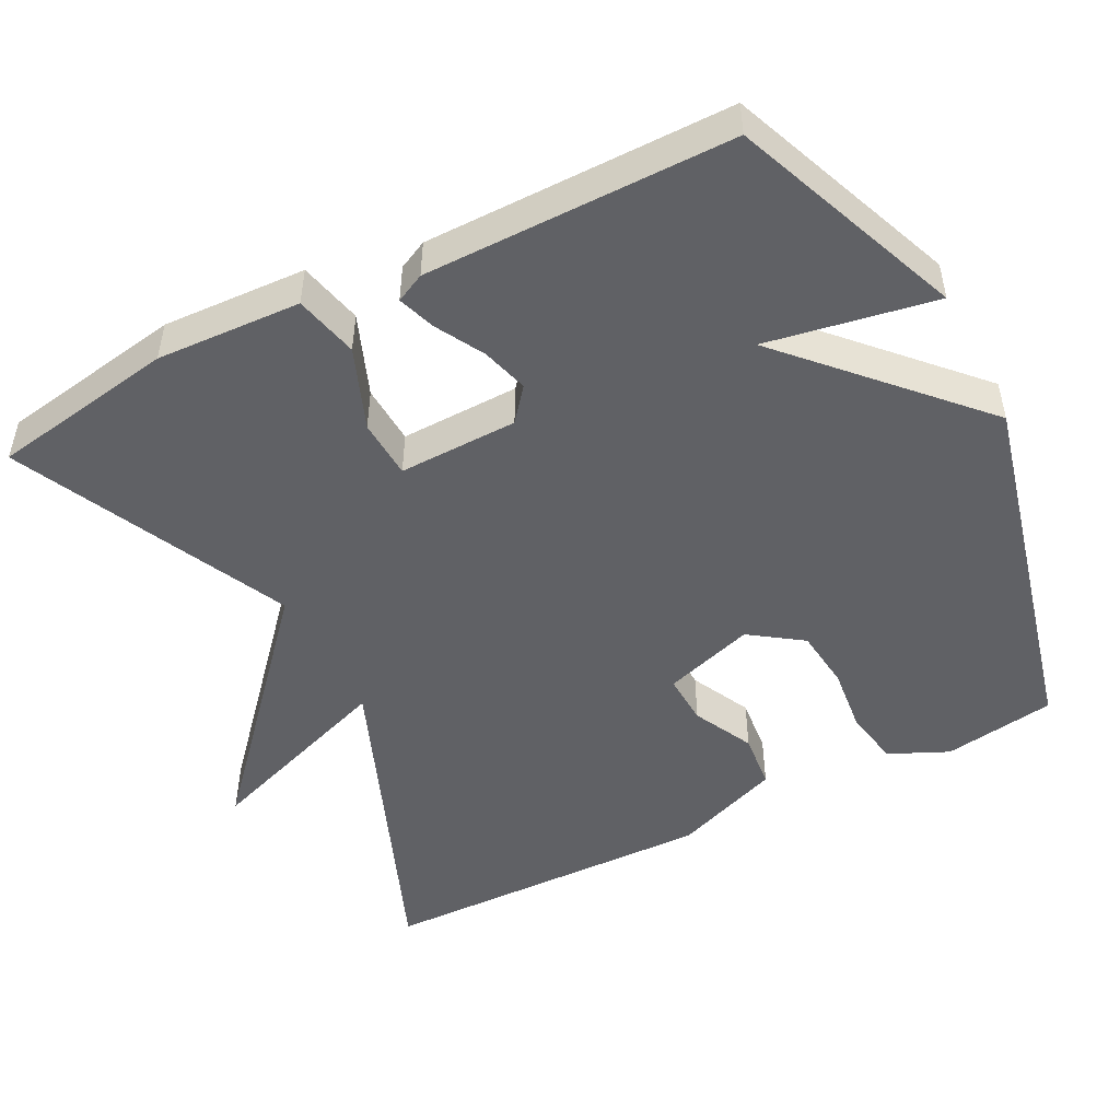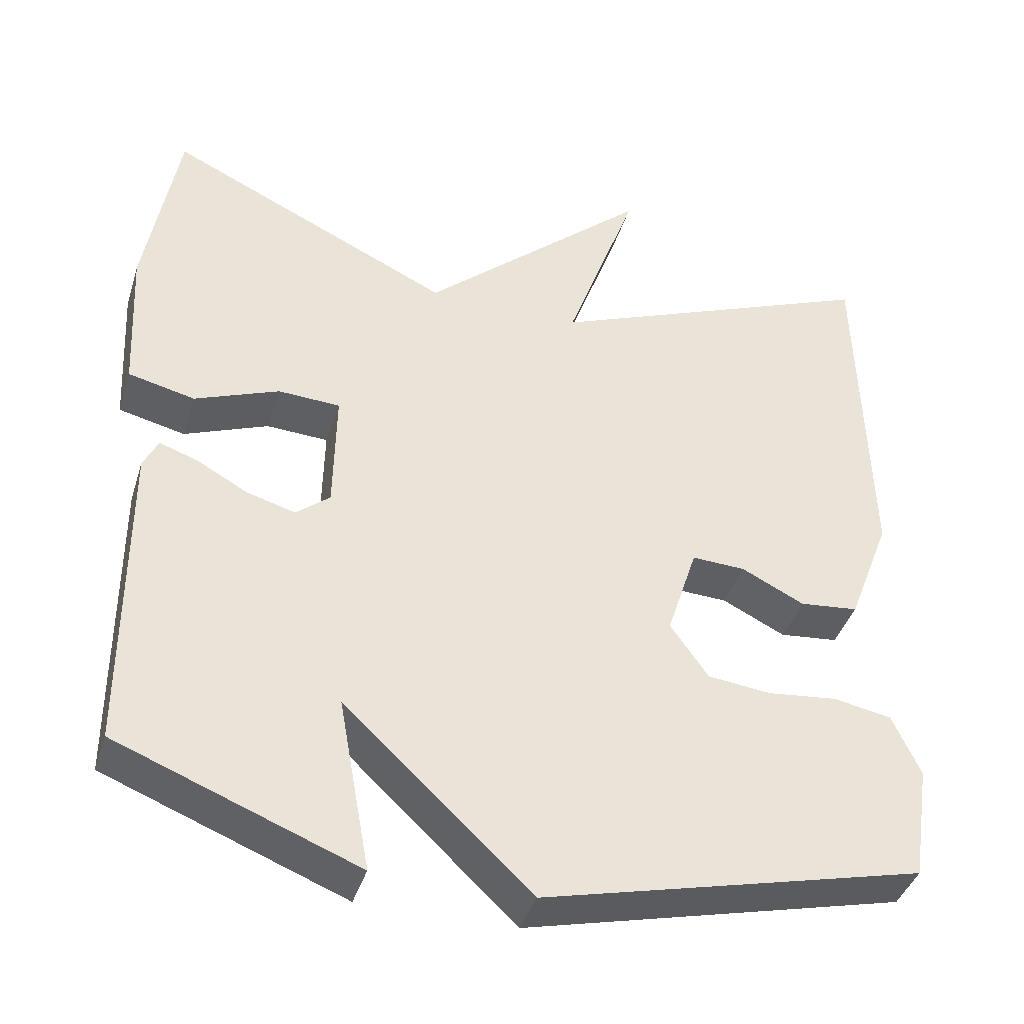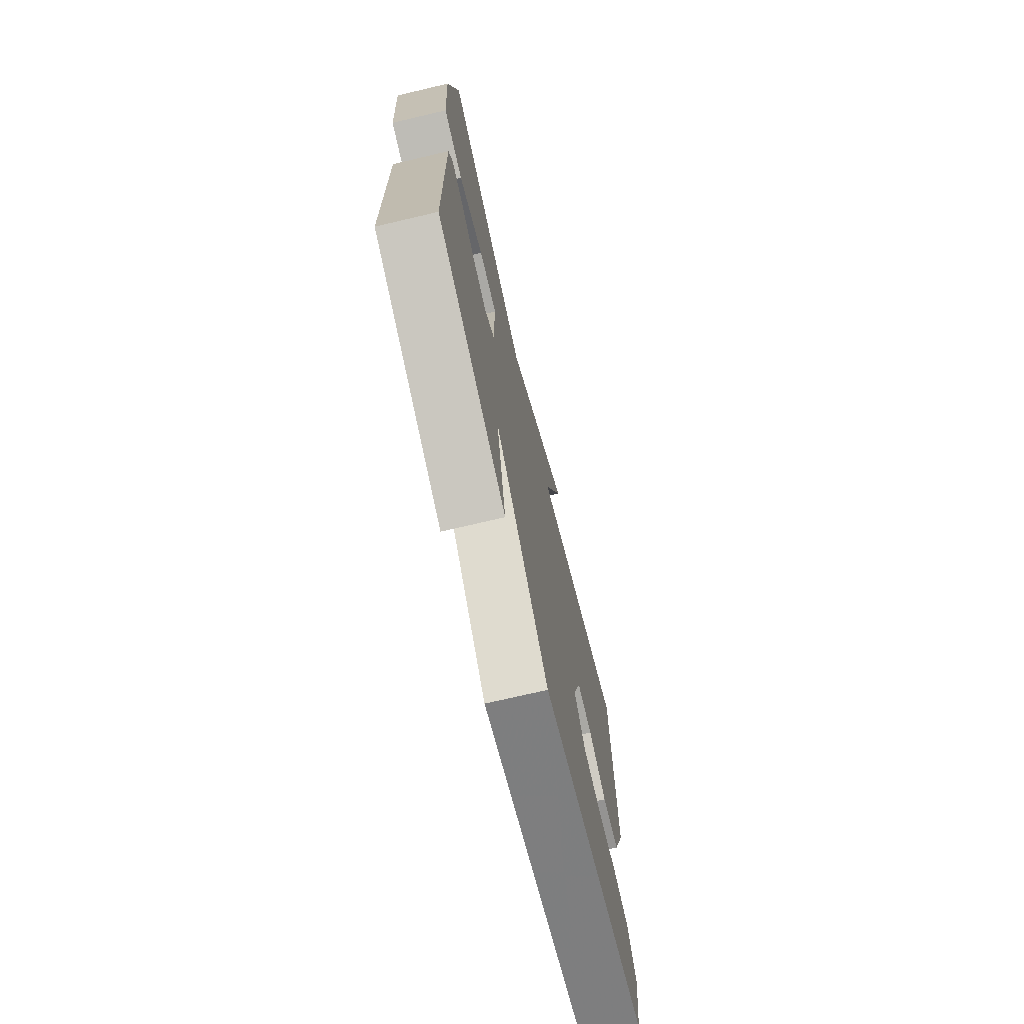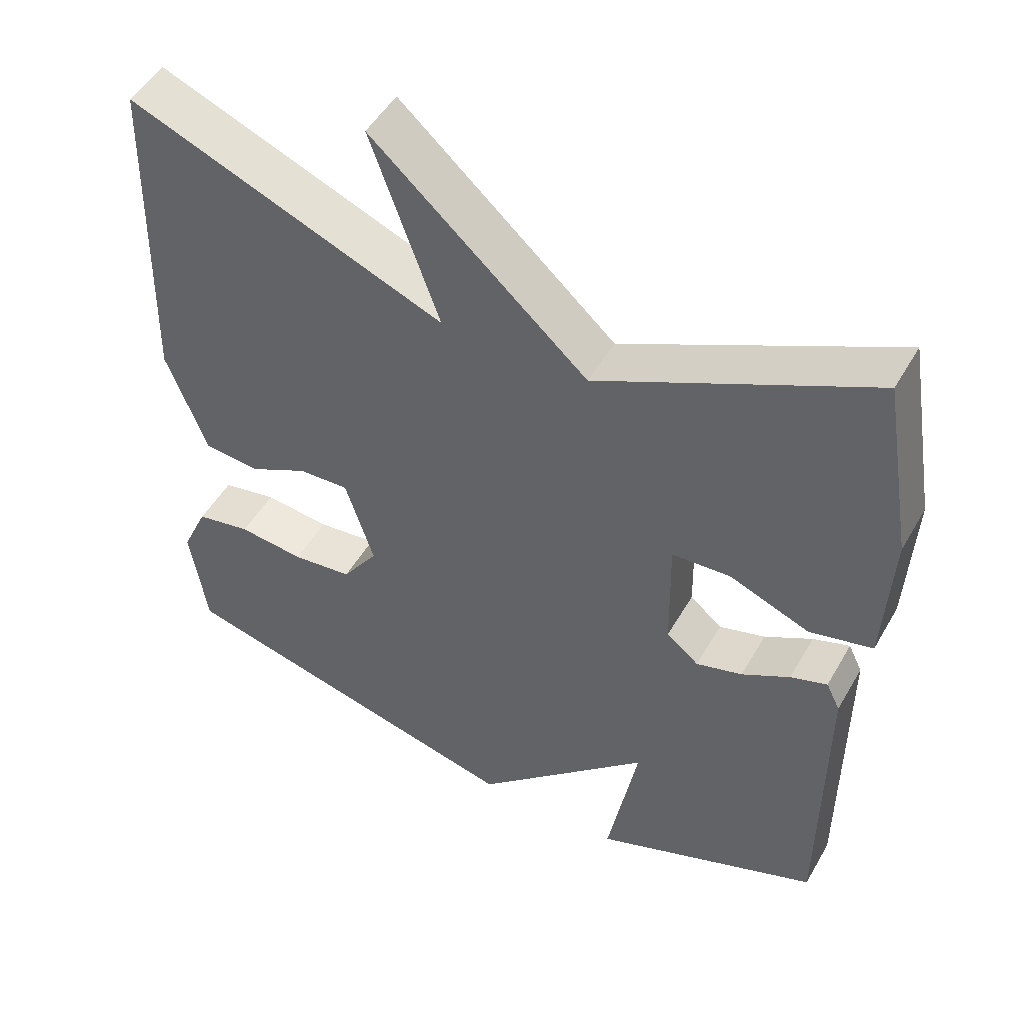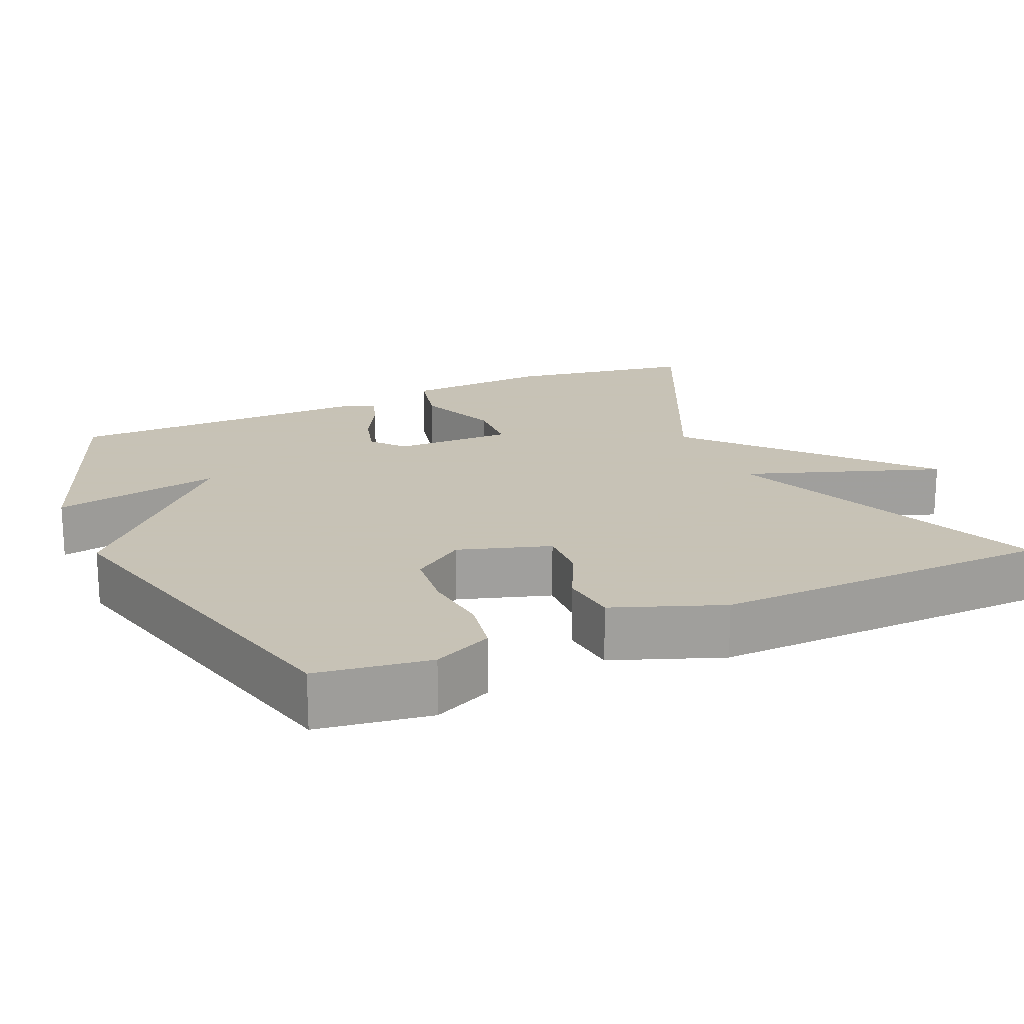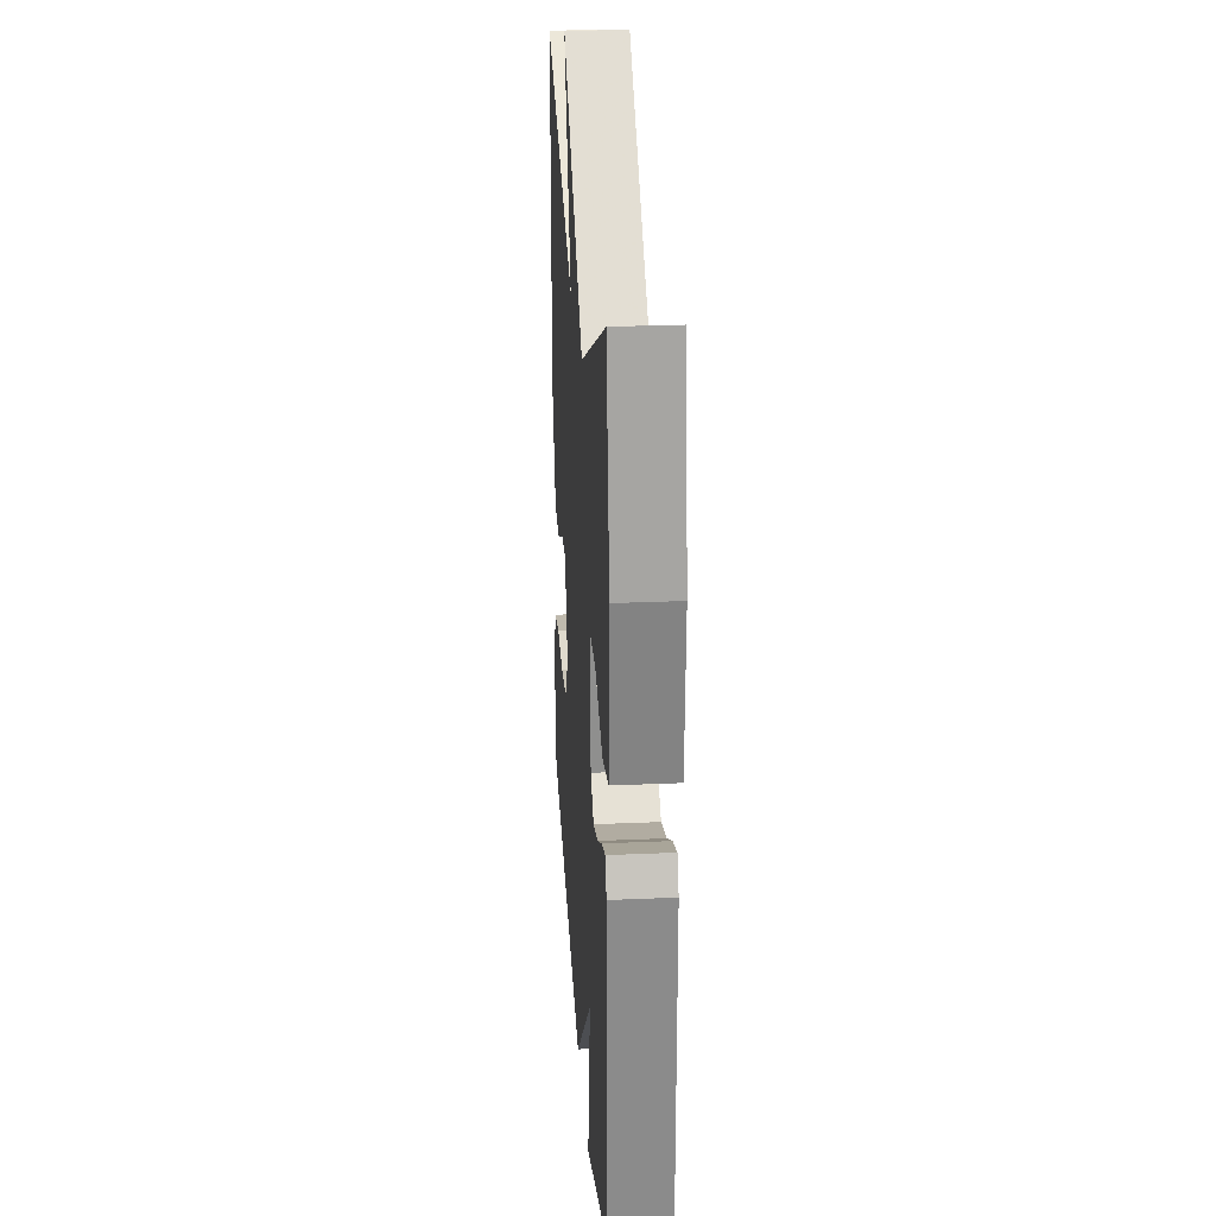
<metadata>
{"format":"obj","ext":"obj","renderer":"f3d","projection":"perspective","resolution":1024,"background":"white","views":[{"elev":-49.1,"azim":117.3,"up":"+Y"},{"elev":-40.6,"azim":163.2,"up":"+Z"},{"elev":-72.6,"azim":103.2,"up":"+Z"},{"elev":49.3,"azim":28.9,"up":"+Z"},{"elev":19.1,"azim":-114.1,"up":"+Y"},{"elev":26.3,"azim":86.1,"up":"+Z"}]}
</metadata>
<code>
v -0.5 0.07 -0.5
v -0.523 0.07 -0.349
v -0.487 0.07 -0.27
v -0.412 0.07 -0.256
v -0.322 0.07 -0.266
v -0.24 0.07 -0.257
v -0.191 0.07 -0.187
v -0.23 0.07 -0.065
v -0.299 0.07 -0.068
v -0.38 0.07 -0.108
v -0.456 0.07 -0.1
v -0.511 0.07 0.045
v -0.5 0.07 0.5
v -0.069 0.07 0.326
v -0.162 0.07 0.588
v 0.131 0.07 0.326
v 0.5 0.07 0.5
v 0.542 0.07 0.252
v 0.532 0.07 0.058
v 0.446 0.07 0.038
v 0.337 0.07 0.081
v 0.257 0.07 0.077
v 0.26 0.07 -0.083
v 0.304 0.07 -0.119
v 0.367 0.07 -0.101
v 0.432 0.07 -0.065
v 0.482 0.07 -0.048
v 0.501 0.07 -0.087
v 0.5 0.07 -0.5
v 0.19 0.07 -0.621
v 0.231 0.07 -0.395
v -0.01 0.07 -0.621
v -0.5 0 -0.5
v -0.523 0 -0.349
v -0.487 0 -0.27
v -0.412 0 -0.256
v -0.322 0 -0.266
v -0.24 0 -0.257
v -0.191 0 -0.187
v -0.23 0 -0.065
v -0.299 0 -0.068
v -0.38 0 -0.108
v -0.456 0 -0.1
v -0.511 0 0.045
v -0.5 0 0.5
v -0.069 0 0.326
v -0.162 0 0.588
v 0.131 0 0.326
v 0.5 0 0.5
v 0.542 0 0.252
v 0.532 0 0.058
v 0.446 0 0.038
v 0.337 0 0.081
v 0.257 0 0.077
v 0.26 0 -0.083
v 0.304 0 -0.119
v 0.367 0 -0.101
v 0.432 0 -0.065
v 0.482 0 -0.048
v 0.501 0 -0.087
v 0.5 0 -0.5
v 0.19 0 -0.621
v 0.231 0 -0.395
v -0.01 0 -0.621
f 3 4 5
f 2 3 5
f 1 2 5
f 32 1 5
f 31 32 5
f 29 30 31
f 28 29 31
f 27 28 31
f 26 27 31
f 25 26 31
f 24 25 31
f 23 24 31
f 22 23 31
f 19 20 21
f 18 19 21
f 17 18 21
f 16 17 21
f 16 21 22
f 15 16 22
f 14 15 22
f 12 13 14
f 11 12 14
f 10 11 14
f 9 10 14
f 8 9 14 22
f 7 8 22 31
f 31 5 6
f 6 7 31
f 37 36 35
f 37 35 34
f 37 34 33
f 37 33 64
f 37 64 63
f 63 62 61
f 63 61 60
f 63 60 59
f 63 59 58
f 63 58 57
f 63 57 56
f 63 56 55
f 63 55 54
f 53 52 51
f 53 51 50
f 53 50 49
f 53 49 48
f 54 53 48
f 54 48 47
f 54 47 46
f 46 45 44
f 46 44 43
f 46 43 42
f 46 42 41
f 54 46 41 40
f 63 54 40 39
f 38 37 63
f 63 39 38
f 1 33 34 2
f 2 34 35 3
f 3 35 36 4
f 4 36 37 5
f 5 37 38 6
f 6 38 39 7
f 7 39 40 8
f 8 40 41 9
f 9 41 42 10
f 10 42 43 11
f 11 43 44 12
f 12 44 45 13
f 13 45 46 14
f 14 46 47 15
f 15 47 48 16
f 16 48 49 17
f 17 49 50 18
f 18 50 51 19
f 19 51 52 20
f 20 52 53 21
f 21 53 54 22
f 22 54 55 23
f 23 55 56 24
f 24 56 57 25
f 25 57 58 26
f 26 58 59 27
f 27 59 60 28
f 28 60 61 29
f 29 61 62 30
f 30 62 63 31
f 31 63 64 32
f 32 64 33 1

</code>
